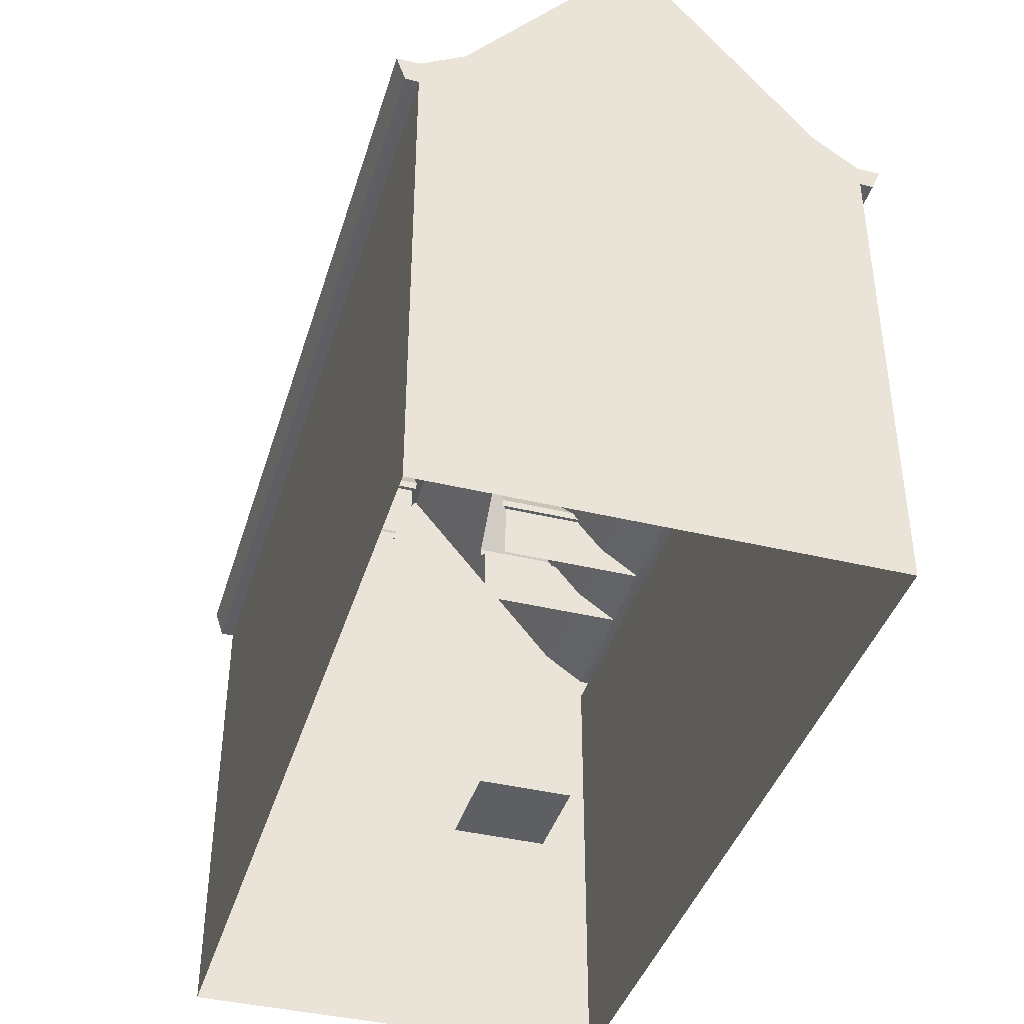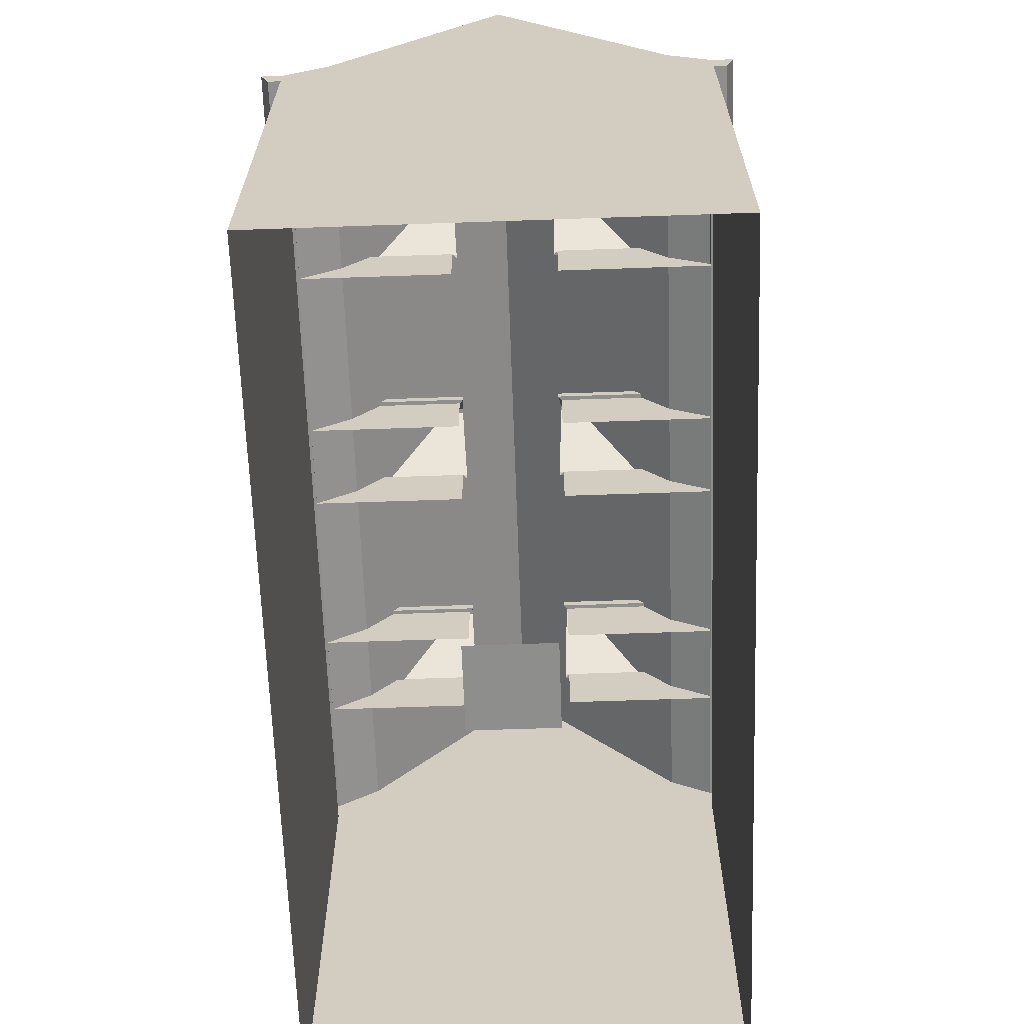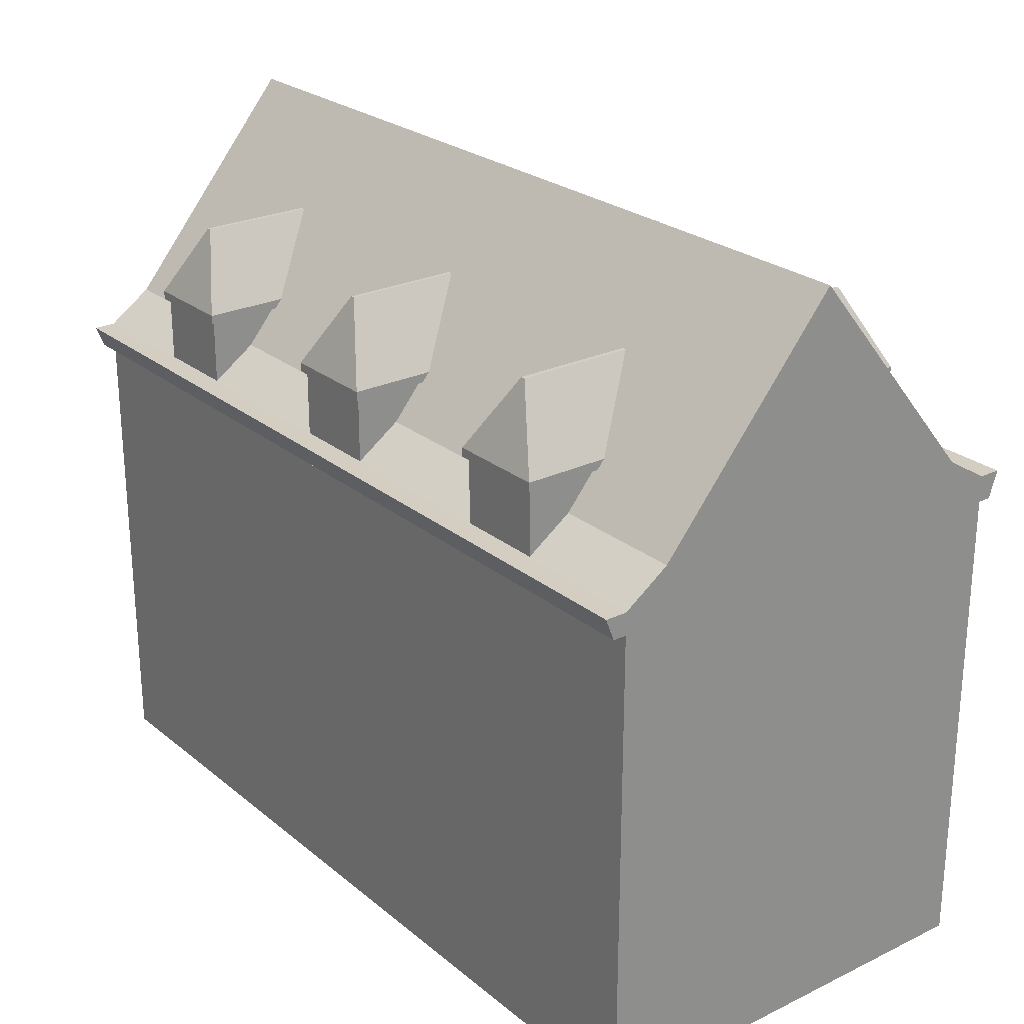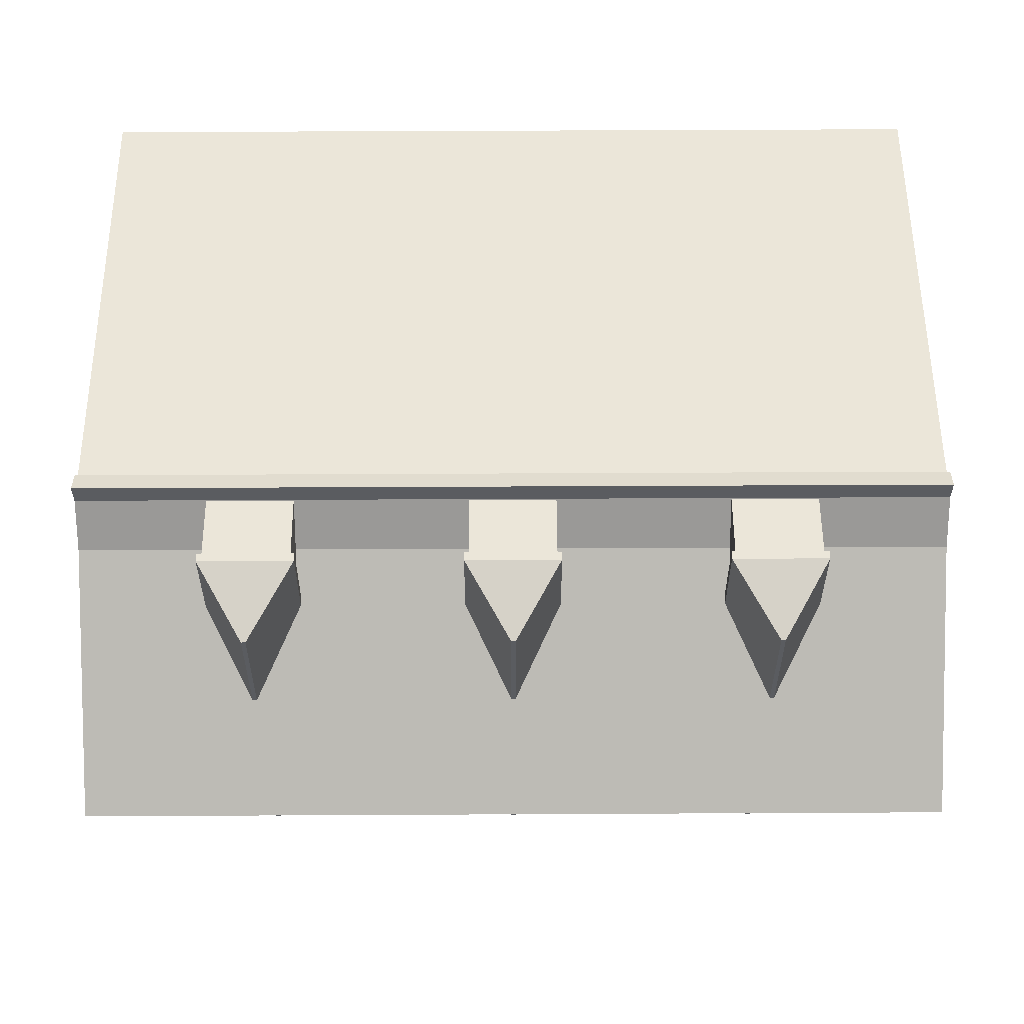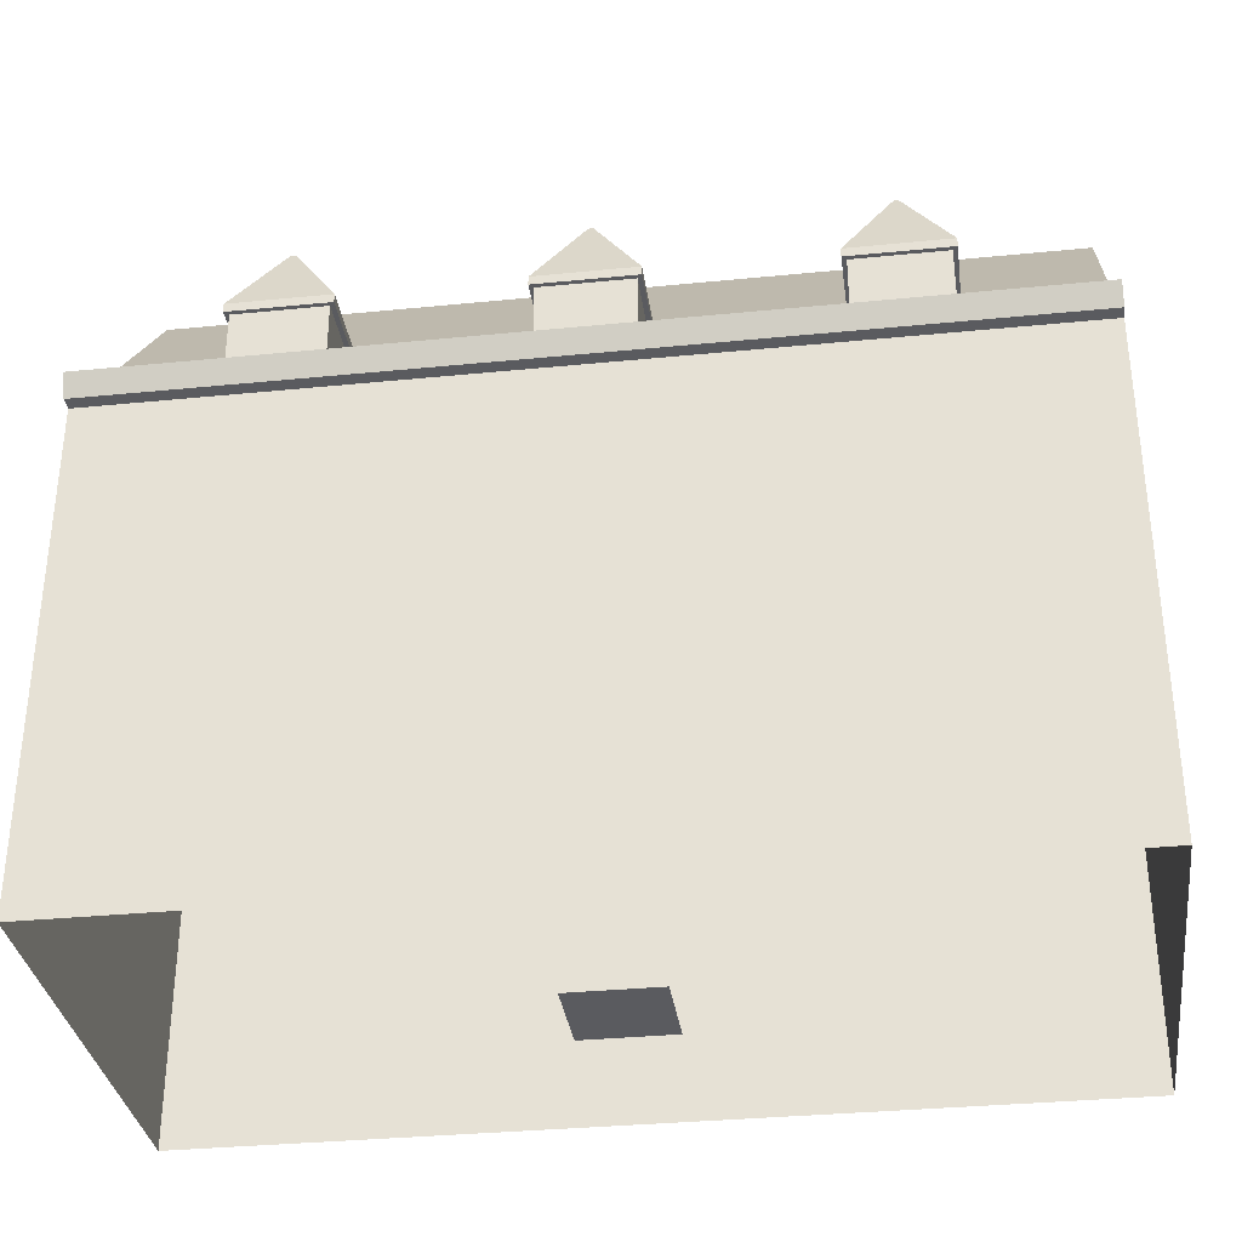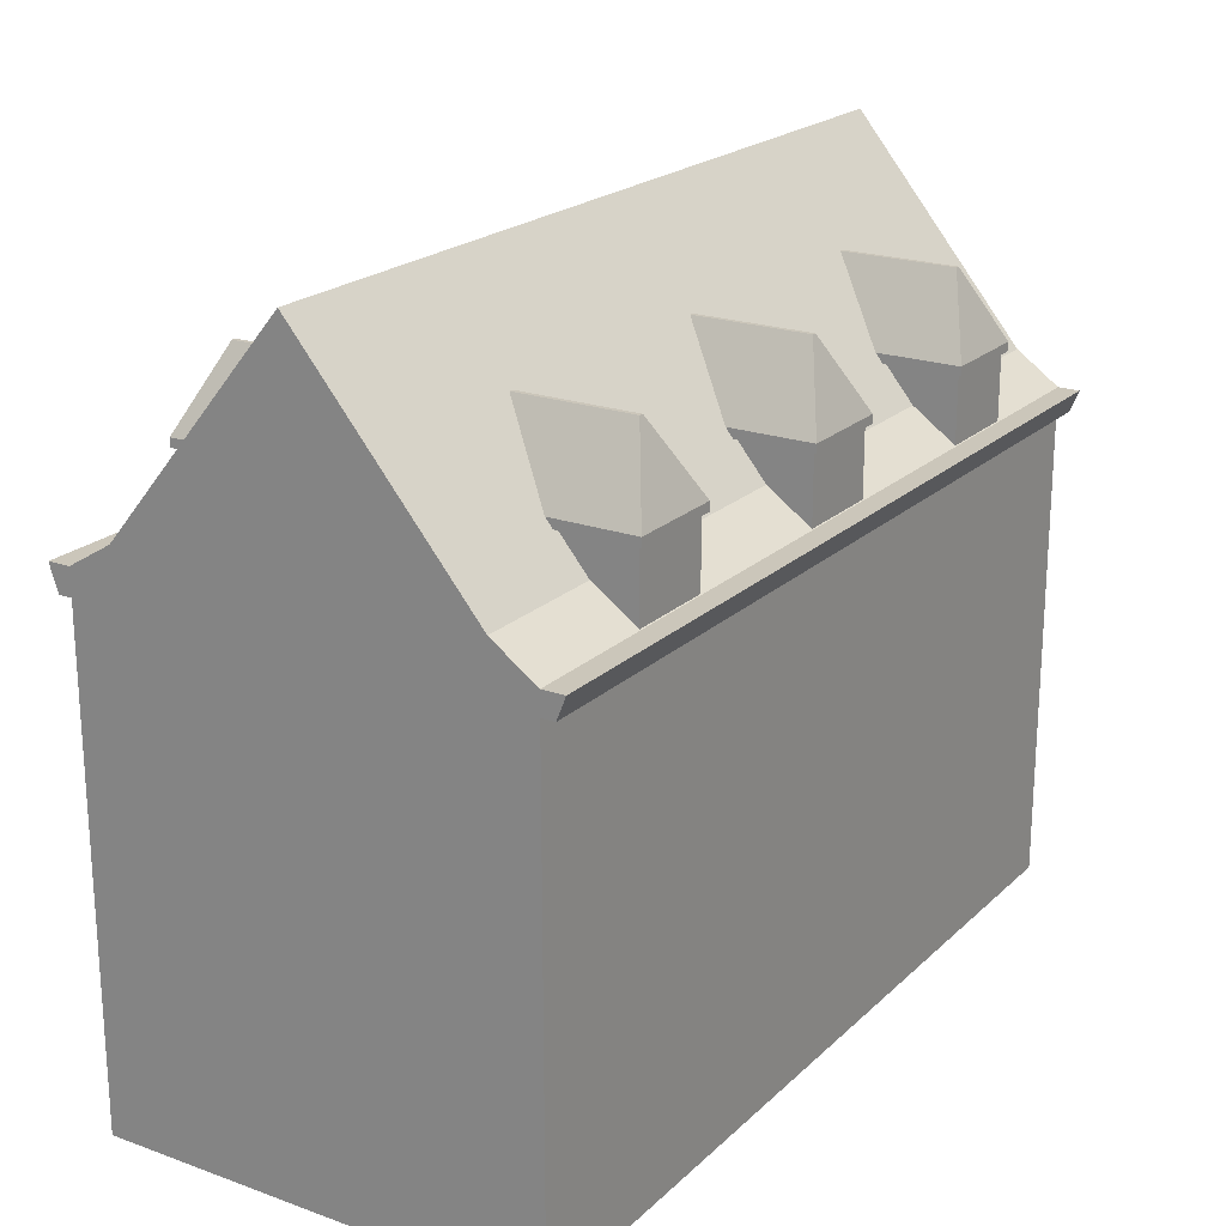
<metadata>
{"format":"obj","ext":"obj","renderer":"f3d","projection":"perspective","resolution":1024,"background":"white","views":[{"elev":-40.3,"azim":-106.5,"up":"+Y"},{"elev":-64.9,"azim":92.0,"up":"+Y"},{"elev":25.0,"azim":52.2,"up":"+Y"},{"elev":56.1,"azim":179.7,"up":"+Z"},{"elev":-33.4,"azim":7.8,"up":"+Y"},{"elev":21.1,"azim":-57.5,"up":"+Y"}]}
</metadata>
<code>
o Cube
v 10 6 -5
v 10 6 5
v -10 6 -5
v -10 6 5
v 10 0 -5
v -10 0 5
v 10 0 5
v -10 0 -5
v 10 6 0
v -10 6 0
v 10 0 0
v -10 0 0
v -10 6 -4
v -10 0 -4
v 10 6 -4
v 10 0 -4
v 10 6 4
v 10 0 4
v -10 6 4
v -10 0 4
f 2 4 6 7
f 4 19 20 6
f 10 13 14 12
f 1 15 16 5
f 19 10 12 20
f 15 9 11 16
f 3 1 5 8
f 17 2 7 18
f 13 3 8 14
f 9 17 18 11
o Cube.001
v -10 11 5
v -10 11 -5
v 10 11 5
v 10 11 -5
v -10 11 0
v 10 11 0
v -10 11.5 5
v -10 11.6 -5
v 10 11.5 5
v 10 11.6 -5
v -10 17 0
v 10 17 0
v -10 11 -4
v 10 11 -4
v -10 12.2 -4
v 10 12.2 -4
v 10 11 4
v -10 11 4
v 10 12.2 4
v -10 12.2 4
v -10 11 5.3
v 10 11 5.3
v -10 11.5 5.5
v 10 11.5 5.5
v -10 11 -5.3
v 10 11 -5.3
v -10 11.6 -5.5
v 10 11.6 -5.5
v -1 11.5 4.98
v -1 13 4.98
v -1 11.5 1.3
v -1 13 1.3
v 1 11.5 4.98
v 1 13 4.98
v 1 11.5 1.3
v 1 13 1.3
v -0.05 14.9 4.38
v -0.05 14.9 1.3
v 0.05 14.9 4.38
v 0.05 14.9 1.3
v -1.1 13 5.08
v -1.1 13 1.207
v 1.1 13 1.207
v 1.1 13 5.08
v -1.1 13.2 5.08
v -1.1 13.2 1.207
v 1.1 13.2 5.08
v 1.1 13.2 1.207
v 5 11.5 4.98
v 5 13 4.98
v 5 11.5 1.3
v 5 13 1.3
v 7 11.5 4.98
v 7 13 4.98
v 7 11.5 1.3
v 7 13 1.3
v 5.95 14.9 4.38
v 5.95 14.9 1.3
v 6.05 14.9 4.38
v 6.05 14.9 1.3
v 4.9 13 5.08
v 4.9 13 1.207
v 7.1 13 1.207
v 7.1 13 5.08
v 4.9 13.2 5.08
v 4.9 13.2 1.207
v 7.1 13.2 5.08
v 7.1 13.2 1.207
v -7 11.5 4.98
v -7 13 4.98
v -7 11.5 1.3
v -7 13 1.3
v -5 11.5 4.98
v -5 13 4.98
v -5 11.5 1.3
v -5 13 1.3
v -6.05 14.9 4.38
v -6.05 14.9 1.3
v -5.95 14.9 4.38
v -5.95 14.9 1.3
v -7.1 13 5.08
v -7.1 13 1.207
v -4.9 13 1.207
v -4.9 13 5.08
v -7.1 13.2 5.08
v -7.1 13.2 1.207
v -4.9 13.2 5.08
v -4.9 13.2 1.207
v -1 11.5 -4.98
v -1 13 -4.98
v -1 11.5 -1.3
v -1 13 -1.3
v 1 11.5 -4.98
v 1 13 -4.98
v 1 11.5 -1.3
v 1 13 -1.3
v -0.05 14.9 -4.38
v -0.05 14.9 -1.3
v 0.05 14.9 -4.38
v 0.05 14.9 -1.3
v -1.1 13 -5.08
v -1.1 13 -1.207
v 1.1 13 -1.207
v 1.1 13 -5.08
v -1.1 13.2 -5.08
v -1.1 13.2 -1.207
v 1.1 13.2 -5.08
v 1.1 13.2 -1.207
v 5 11.5 -4.98
v 5 13 -4.98
v 5 11.5 -1.3
v 5 13 -1.3
v 7 11.5 -4.98
v 7 13 -4.98
v 7 11.5 -1.3
v 7 13 -1.3
v 5.95 14.9 -4.38
v 5.95 14.9 -1.3
v 6.05 14.9 -4.38
v 6.05 14.9 -1.3
v 4.9 13 -5.08
v 4.9 13 -1.207
v 7.1 13 -1.207
v 7.1 13 -5.08
v 4.9 13.2 -5.08
v 4.9 13.2 -1.207
v 7.1 13.2 -5.08
v 7.1 13.2 -1.207
v -7 11.5 -4.98
v -7 13 -4.98
v -7 11.5 -1.3
v -7 13 -1.3
v -5 11.5 -4.98
v -5 13 -4.98
v -5 11.5 -1.3
v -5 13 -1.3
v -6.05 14.9 -4.38
v -6.05 14.9 -1.3
v -5.95 14.9 -4.38
v -5.95 14.9 -1.3
v -7.1 13 -5.08
v -7.1 13 -1.207
v -4.9 13 -1.207
v -4.9 13 -5.08
v -7.1 13.2 -5.08
v -7.1 13.2 -1.207
v -4.9 13.2 -5.08
v -4.9 13.2 -1.207
f 33 25 31 35
f 23 29 44 42
f 39 40 27 29
f 36 35 31 32
f 38 21 27 40
f 37 26 32 39
f 34 24 30 36
f 24 22 45 46
f 26 34 36 32
f 30 28 35 36
f 22 33 35 28
f 23 37 39 29
f 25 38 40 31
f 32 31 40 39
f 41 42 44 43
f 21 23 42 41
f 27 21 41 43
f 29 27 43 44
f 46 45 47 48
f 28 30 48 47
f 30 24 46 48
f 22 28 47 45
f 49 50 52 51
f 59 67 68 60
f 55 56 54 53
f 64 63 68 67
f 53 54 50 49
f 62 61 65 66
f 52 50 61 62
f 58 66 65 57
f 61 64 67 65
f 57 59 60 58
f 54 56 63 64
f 50 54 64 61
f 57 65 67 59
f 69 70 72 71
f 79 87 88 80
f 75 76 74 73
f 84 83 88 87
f 73 74 70 69
f 82 81 85 86
f 72 70 81 82
f 78 86 85 77
f 81 84 87 85
f 77 79 80 78
f 74 76 83 84
f 70 74 84 81
f 77 85 87 79
f 89 90 92 91
f 99 107 108 100
f 95 96 94 93
f 104 103 108 107
f 93 94 90 89
f 102 101 105 106
f 92 90 101 102
f 98 106 105 97
f 101 104 107 105
f 97 99 100 98
f 94 96 103 104
f 90 94 104 101
f 97 105 107 99
f 109 111 112 110
f 119 120 128 127
f 115 113 114 116
f 124 127 128 123
f 113 109 110 114
f 122 126 125 121
f 112 122 121 110
f 118 117 125 126
f 121 125 127 124
f 117 118 120 119
f 114 124 123 116
f 110 121 124 114
f 117 119 127 125
f 129 131 132 130
f 139 140 148 147
f 135 133 134 136
f 144 147 148 143
f 133 129 130 134
f 142 146 145 141
f 132 142 141 130
f 138 137 145 146
f 141 145 147 144
f 137 138 140 139
f 134 144 143 136
f 130 141 144 134
f 137 139 147 145
f 149 151 152 150
f 159 160 168 167
f 155 153 154 156
f 164 167 168 163
f 153 149 150 154
f 162 166 165 161
f 152 162 161 150
f 158 157 165 166
f 161 165 167 164
f 157 158 160 159
f 154 164 163 156
f 150 161 164 154
f 157 159 167 165
o Cube.002
v 10 6 -5
v -10 11 5
v 10 6 5
v -10 11 -5
v -10 6 -5
v 10 11 5
v -10 6 5
v 10 11 -5
v -10 11 0
v 10 11 0
v 10 6 0
v -10 6 0
v -10 11 -4
v -10 6 -4
v 10 11 -4
v 10 6 -4
v 10 11 4
v 10 6 4
v -10 11 4
v -10 6 4
f 173 172 176 169
f 176 183 184 169
f 175 170 187 188
f 177 181 182 180
f 178 185 186 179
f 181 172 173 182
f 183 178 179 184
f 185 174 171 186
f 187 177 180 188
f 170 175 171 174
o Plane
v -1 0 1
v 1 0 1
v -1 0 -1
v 1 0 -1
f 189 190 192 191

</code>
